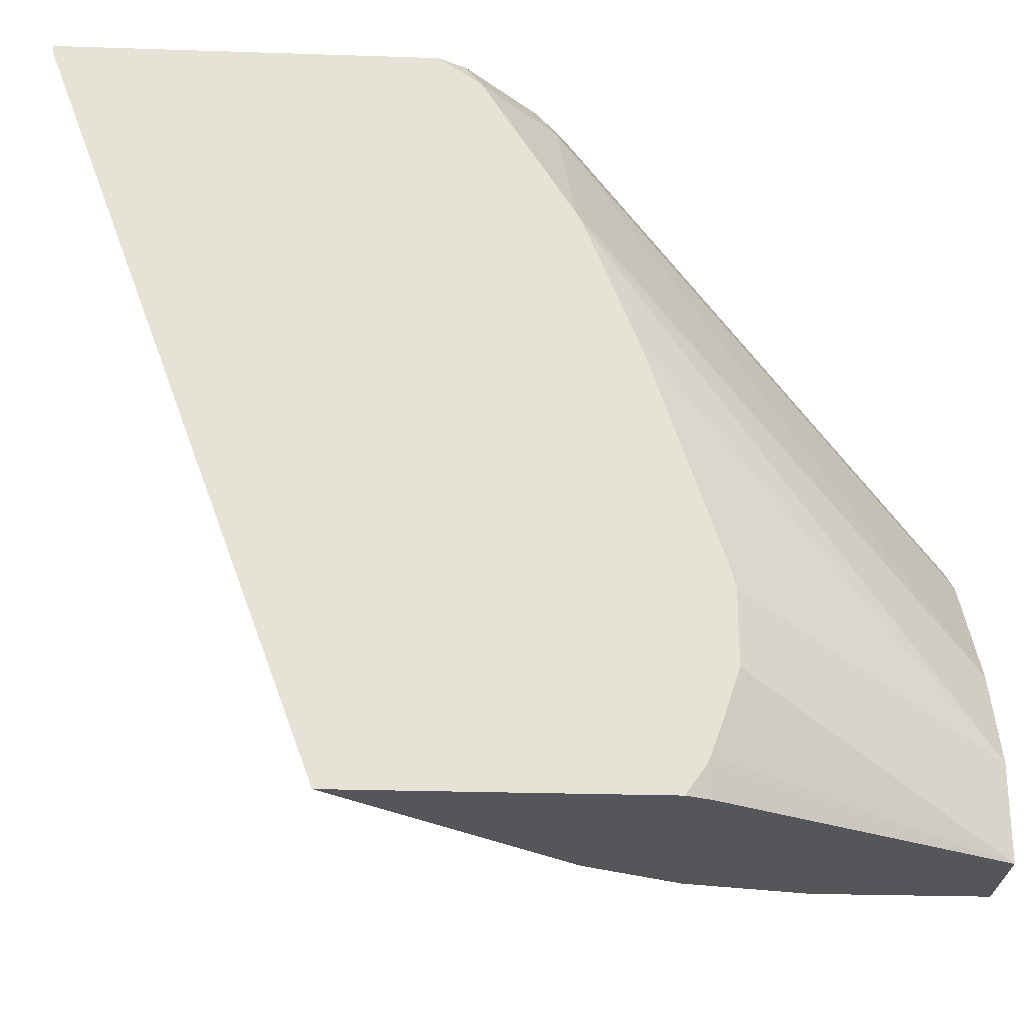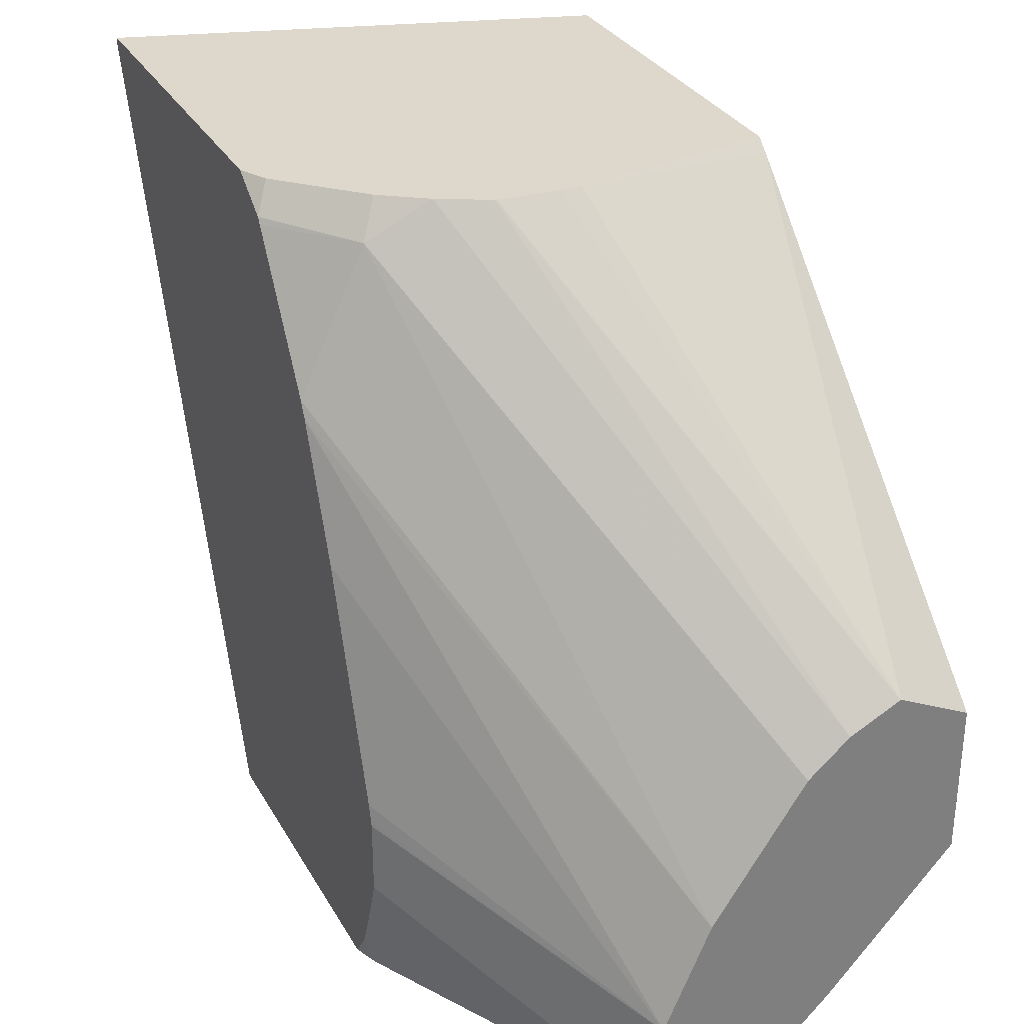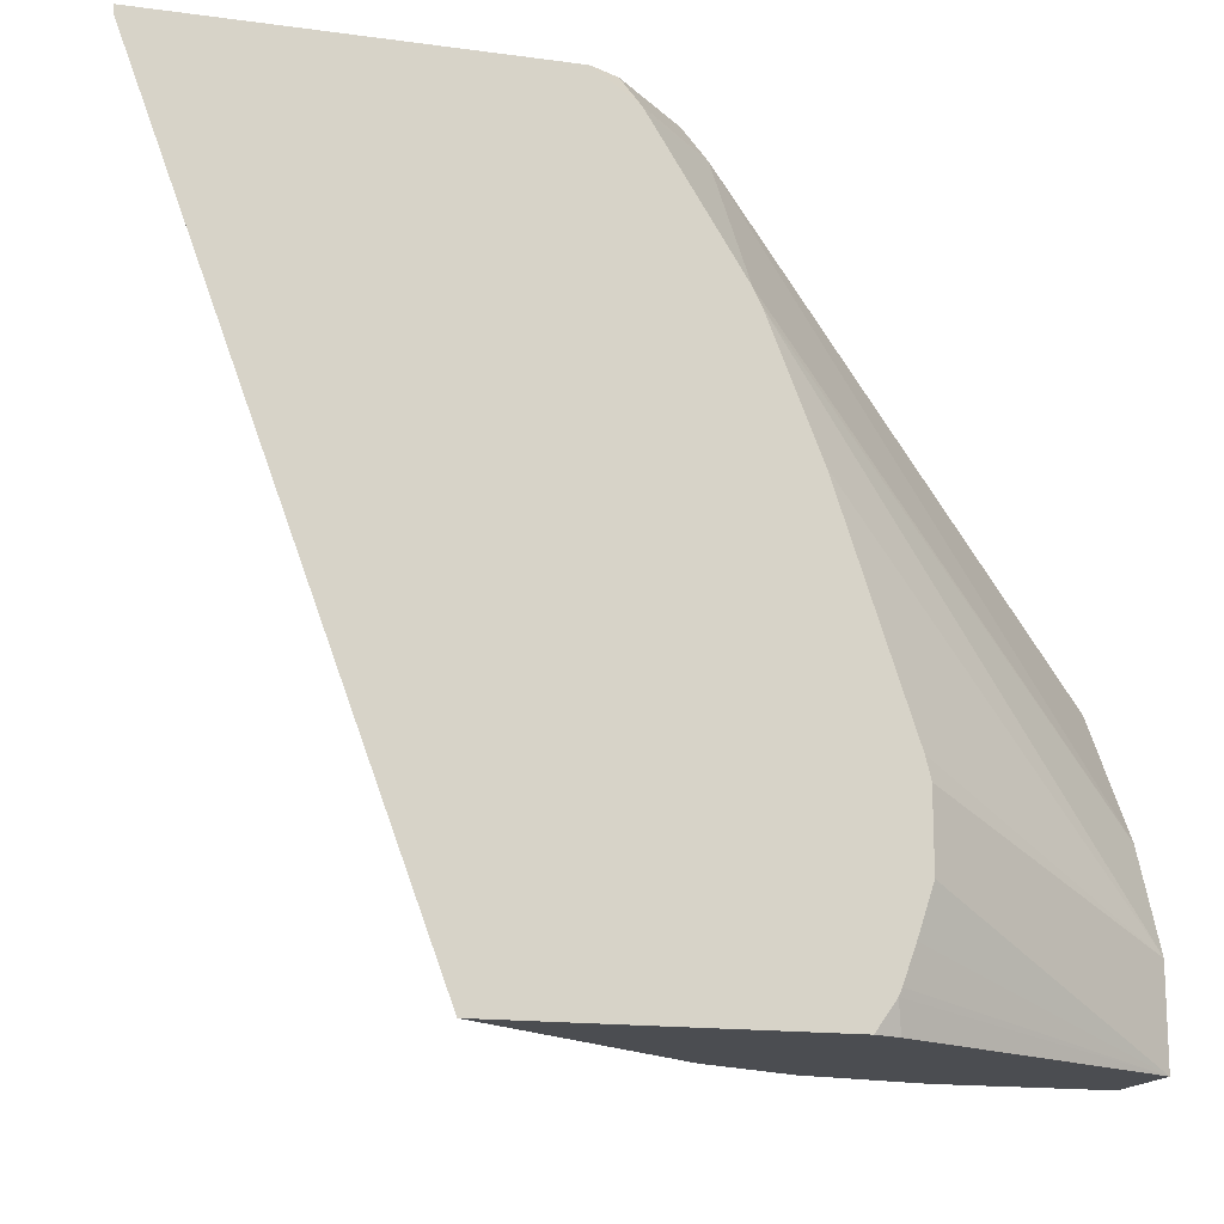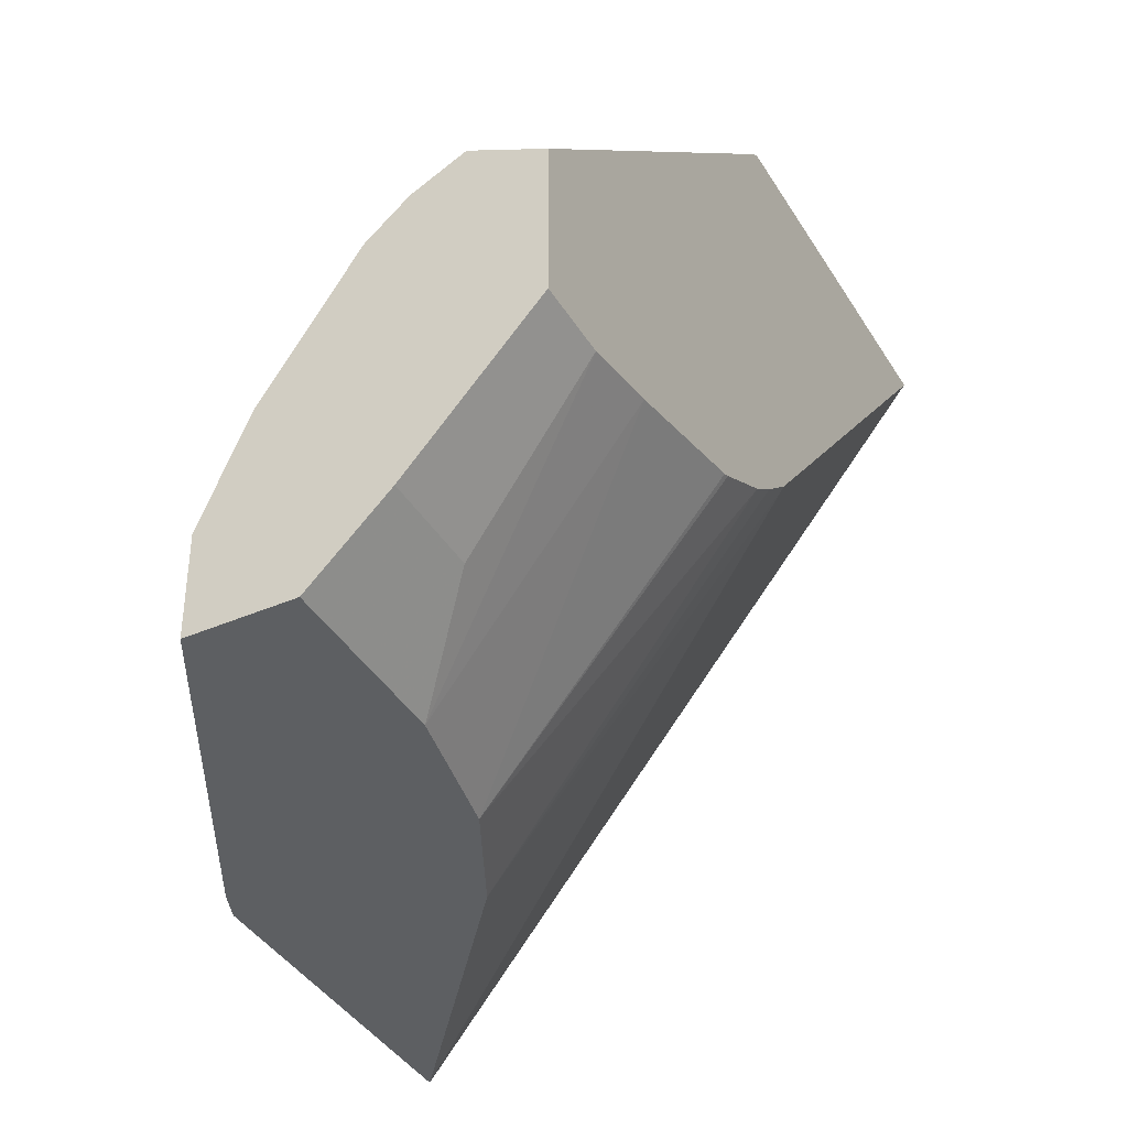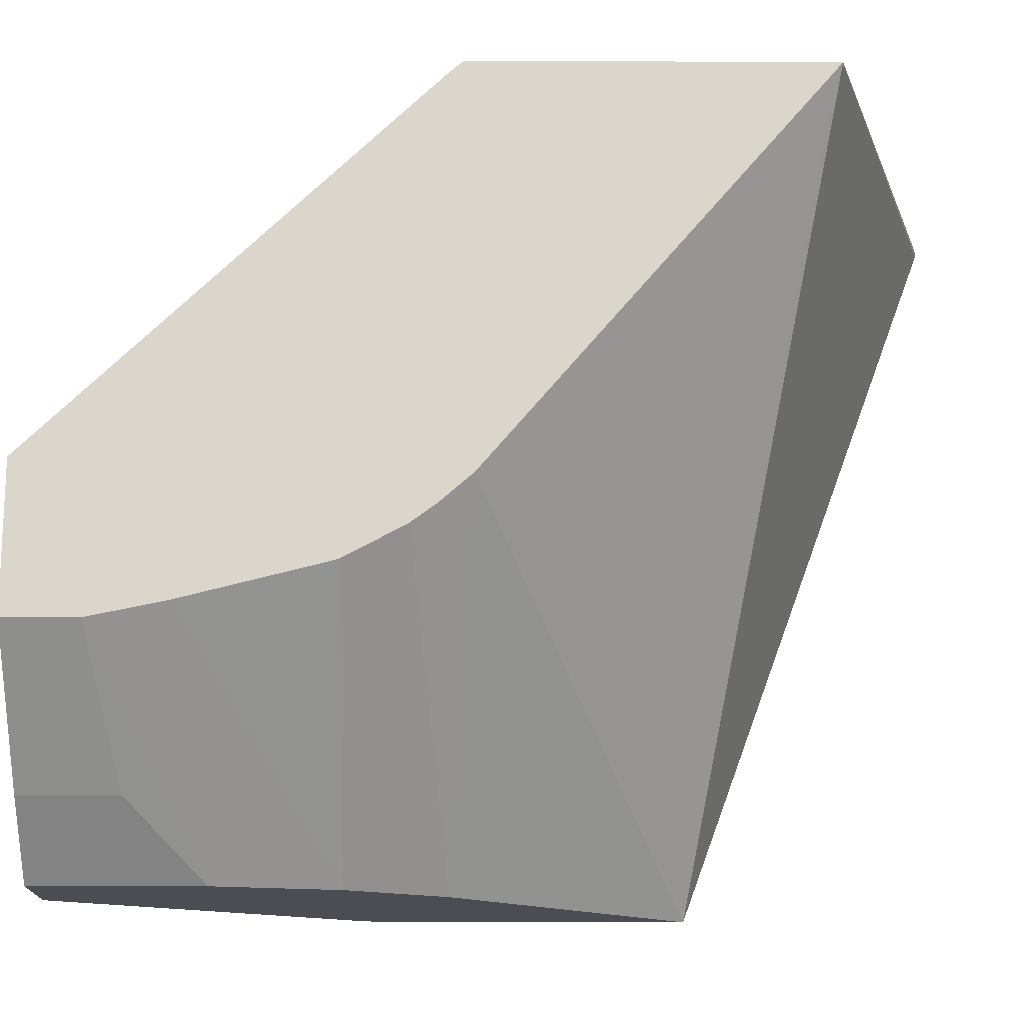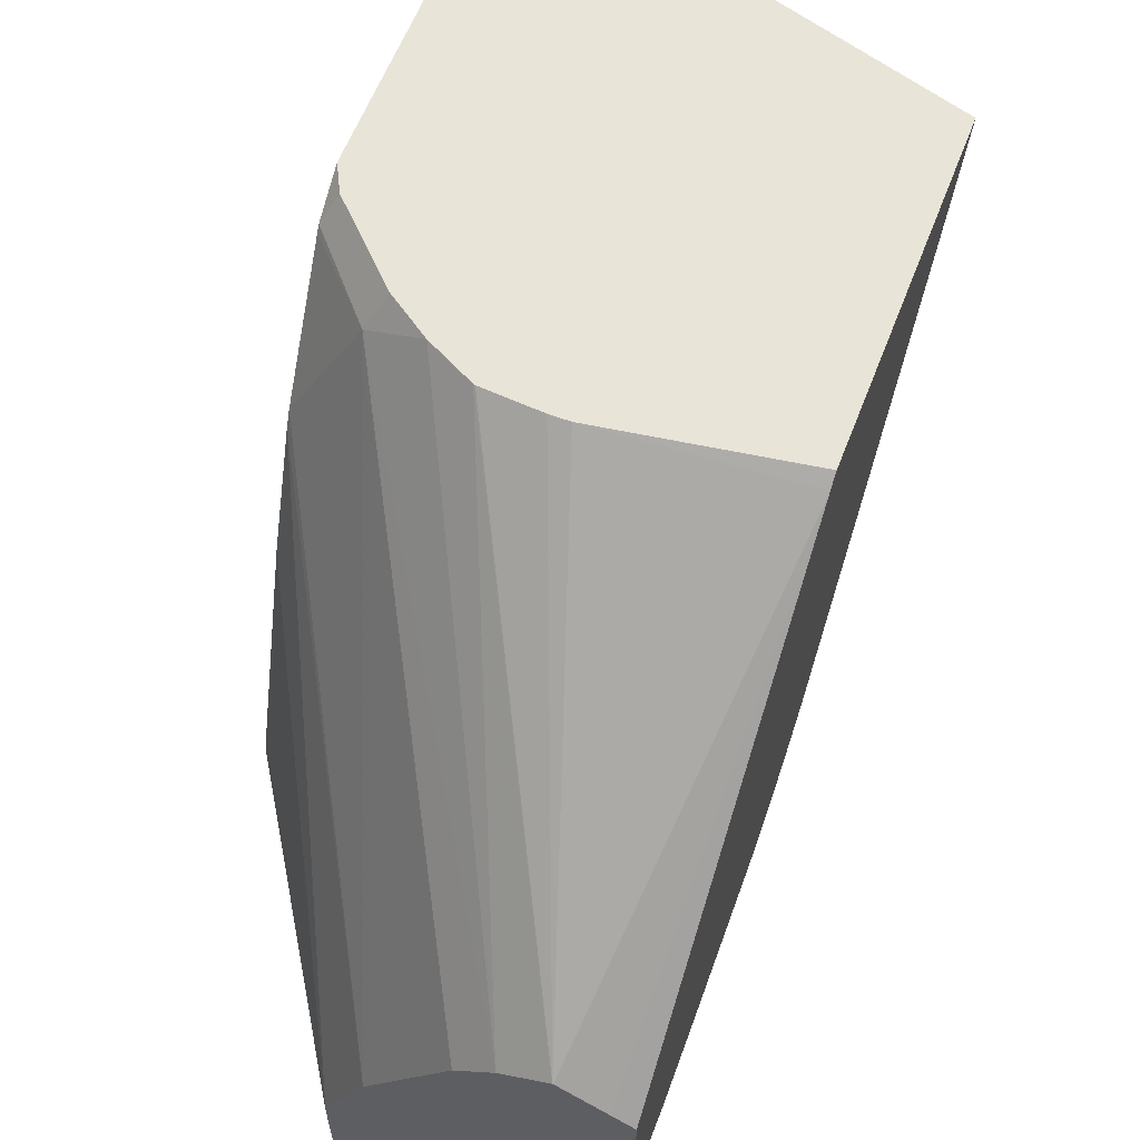
<metadata>
{"format":"obj","ext":"obj","renderer":"f3d","projection":"perspective","resolution":1024,"background":"white","views":[{"elev":-26.0,"azim":87.0,"up":"+Z"},{"elev":31.3,"azim":154.9,"up":"+Z"},{"elev":-15.9,"azim":74.1,"up":"+Z"},{"elev":-39.6,"azim":-151.7,"up":"+Z"},{"elev":-16.4,"azim":-90.5,"up":"+Z"},{"elev":60.4,"azim":-159.0,"up":"+Z"}]}
</metadata>
<code>
v 0.1887 0.621 0.4872
v 0.1835 0.621 0.4872
v 0.2041 0.6199 0.4872
v 0.151 0.7169 0.3963
v 0.1325 0.6164 0.4843
v 0.1325 0.6132 0.4872
v 0.2046 0.6197 0.4872
v 0.1513 0.7169 0.3961
v 0.1508 0.7169 0.3962
v 0.1383 0.7169 0.39
v 0.1325 0.7169 0.3871
v 0.1325 0.522 0.4872
v 0.1635 0.7169 0.39
v 0.217 0.6133 0.4872
v 0.1325 0.7169 0.3493
v 0.1325 0.524 0.4848
v 0.2507 0.5553 0.296
v 0.2507 0.4853 0.4852
v 0.2507 0.4853 0.4872
v 0.1736 0.7169 0.3812
v 0.2327 0.6101 0.478
v 0.2282 0.6056 0.4872
v 0.1635 0.7169 0.3145
v 0.1325 0.6982 0.3493
v 0.1325 0.6101 0.3837
v 0.2507 0.6351 0.296
v 0.2012 0.6164 0.296
v 0.2507 0.5796 0.4872
v 0.1963 0.7169 0.3473
v 0.2507 0.6133 0.4435
v 0.2507 0.5904 0.4799
v 0.2507 0.5915 0.4782
v 0.247 0.5867 0.4872
v 0.1823 0.7169 0.296
v 0.1635 0.6919 0.3145
v 0.1823 0.6734 0.296
v 0.1325 0.6781 0.3535
v 0.1325 0.6186 0.3763
v 0.2482 0.6416 0.296
v 0.2507 0.6402 0.3033
v 0.1325 0.625 0.3716
v 0.1887 0.6416 0.296
v 0.2076 0.7169 0.3208
v 0.2507 0.6153 0.4394
v 0.2077 0.7169 0.296
v 0.1325 0.6416 0.3628
v 0.2507 0.6411 0.3052
v 0.1325 0.64 0.3635
v 0.2077 0.7169 0.3207
v 0.2507 0.6281 0.4071
v 0.2507 0.6483 0.3262
v 0.2507 0.6443 0.314
v 0.2507 0.647 0.3505
v 0.2507 0.6481 0.3461
v 0.2507 0.6483 0.3451
f 17 25 27
f 17 27 42
f 17 42 36
f 17 36 34
f 17 39 26
f 17 45 39
f 20 21 29
f 21 30 29
f 21 22 31
f 17 34 45
f 17 19 18
f 17 53 50
f 17 31 28
f 17 32 31
f 17 30 32
f 17 44 30
f 17 50 44
f 17 54 53
f 17 55 54
f 17 51 55
f 17 52 51
f 17 47 52
f 21 31 32
f 17 28 19
f 21 32 30
f 41 48 42
f 23 34 36
f 49 54 55
f 49 53 54
f 49 50 53
f 45 52 47
f 45 51 52
f 45 55 51
f 45 49 55
f 43 50 49
f 43 44 50
f 42 48 46
f 40 45 47
f 22 33 31
f 39 45 40
f 36 42 37
f 29 44 43
f 29 30 44
f 28 31 33
f 27 41 42
f 27 38 41
f 26 39 40
f 25 38 27
f 24 36 37
f 24 35 36
f 23 36 35
f 37 42 46
f 17 40 47
f 16 25 17
f 15 35 24
f 4 23 15
f 4 34 23
f 4 45 34
f 4 49 45
f 4 43 49
f 4 29 43
f 4 20 29
f 4 13 20
f 4 8 13
f 3 7 4
f 2 5 6
f 2 4 5
f 1 4 2
f 1 7 3
f 1 14 7
f 1 22 14
f 1 33 22
f 1 28 33
f 1 19 28
f 1 12 19
f 1 6 12
f 1 2 6
f 17 26 40
f 4 15 11
f 4 11 10
f 1 3 4
f 4 9 5
f 15 23 35
f 4 10 9
f 14 22 21
f 13 21 20
f 13 14 21
f 12 18 19
f 12 16 17
f 7 14 13
f 7 13 8
f 5 12 6
f 5 16 12
f 12 17 18
f 5 38 25
f 5 9 10
f 5 25 16
f 5 10 11
f 5 11 15
f 4 7 8
f 5 24 37
f 5 15 24
f 5 37 46
f 5 46 48
f 5 48 41
f 5 41 38

</code>
